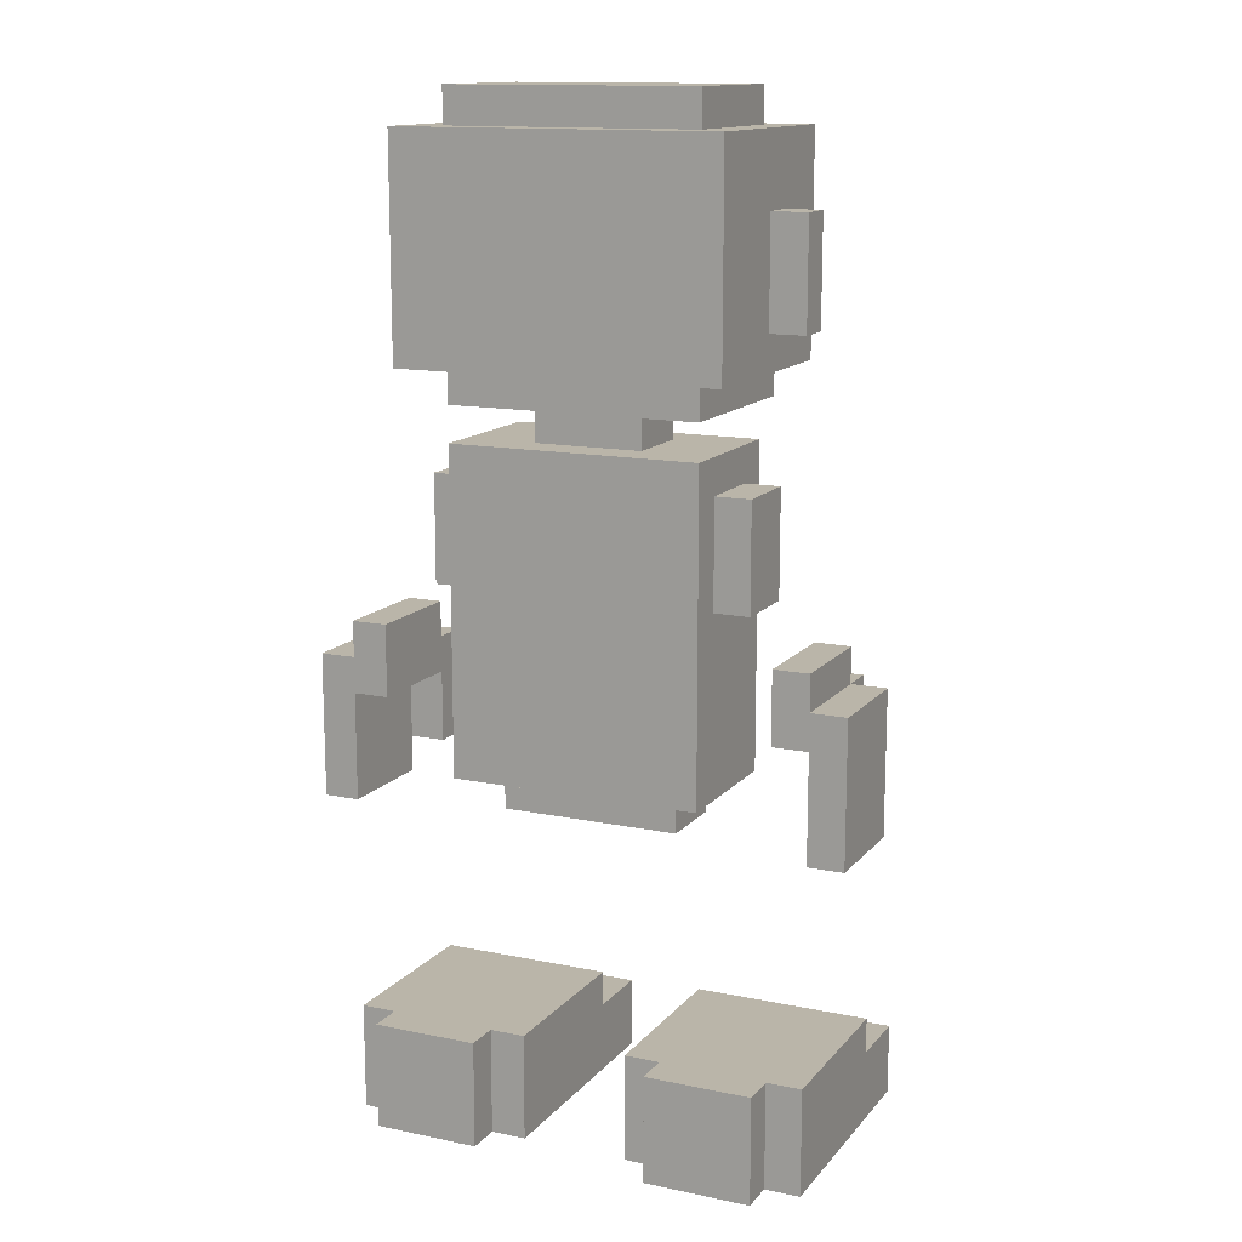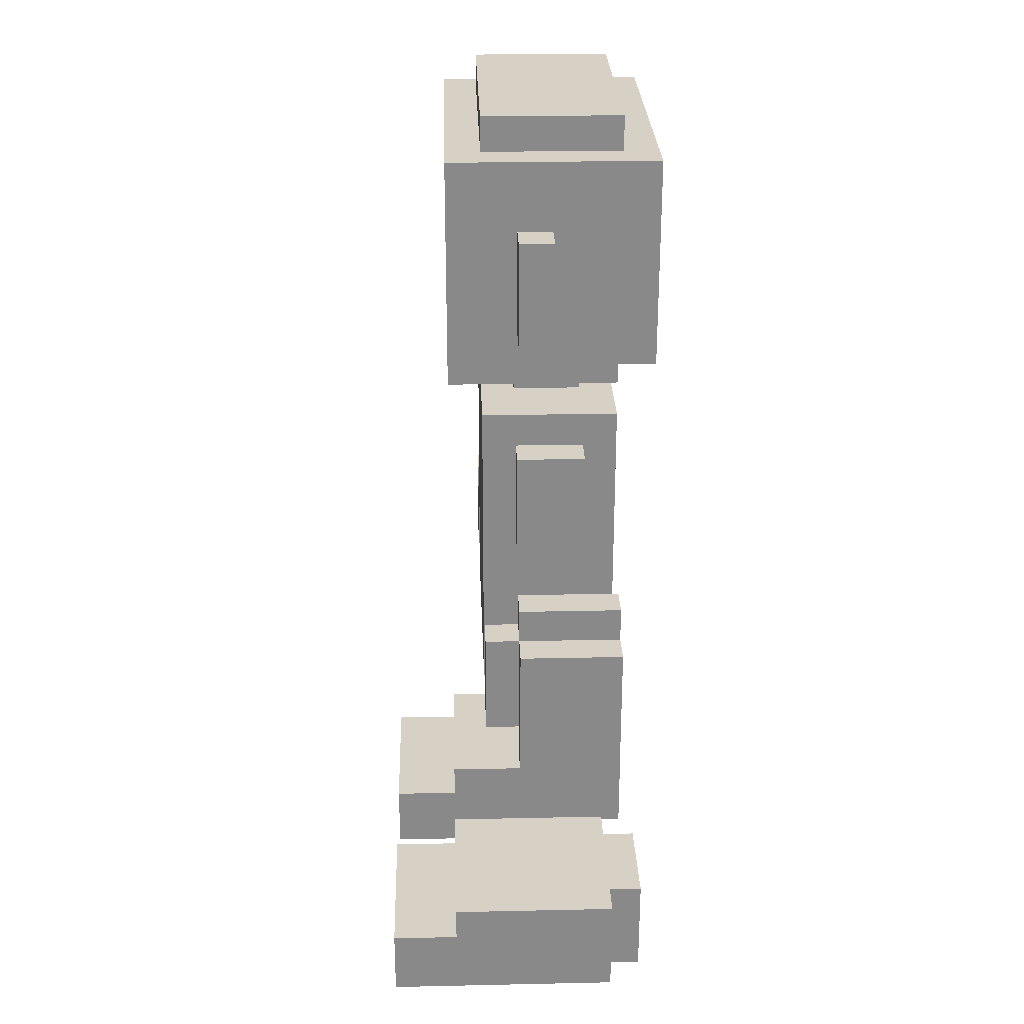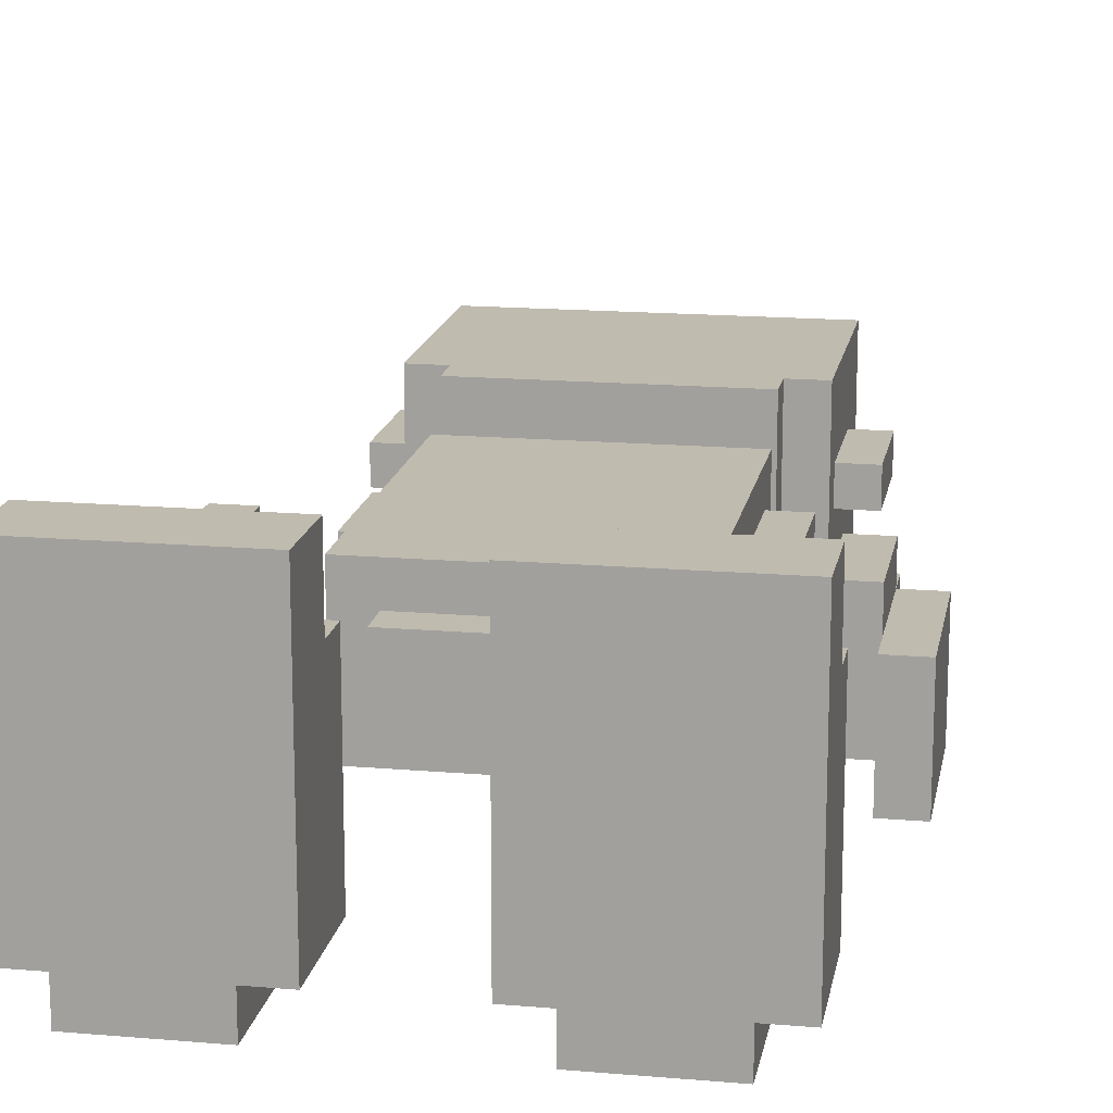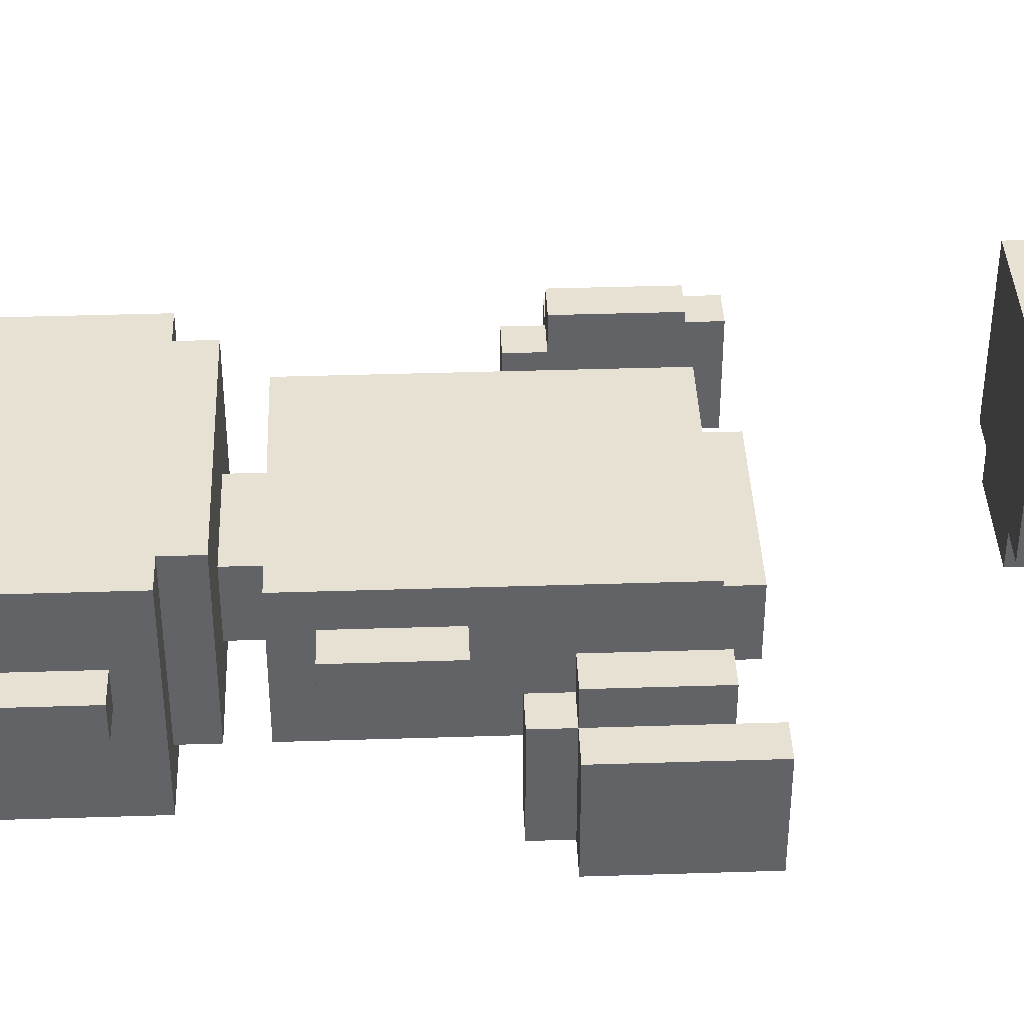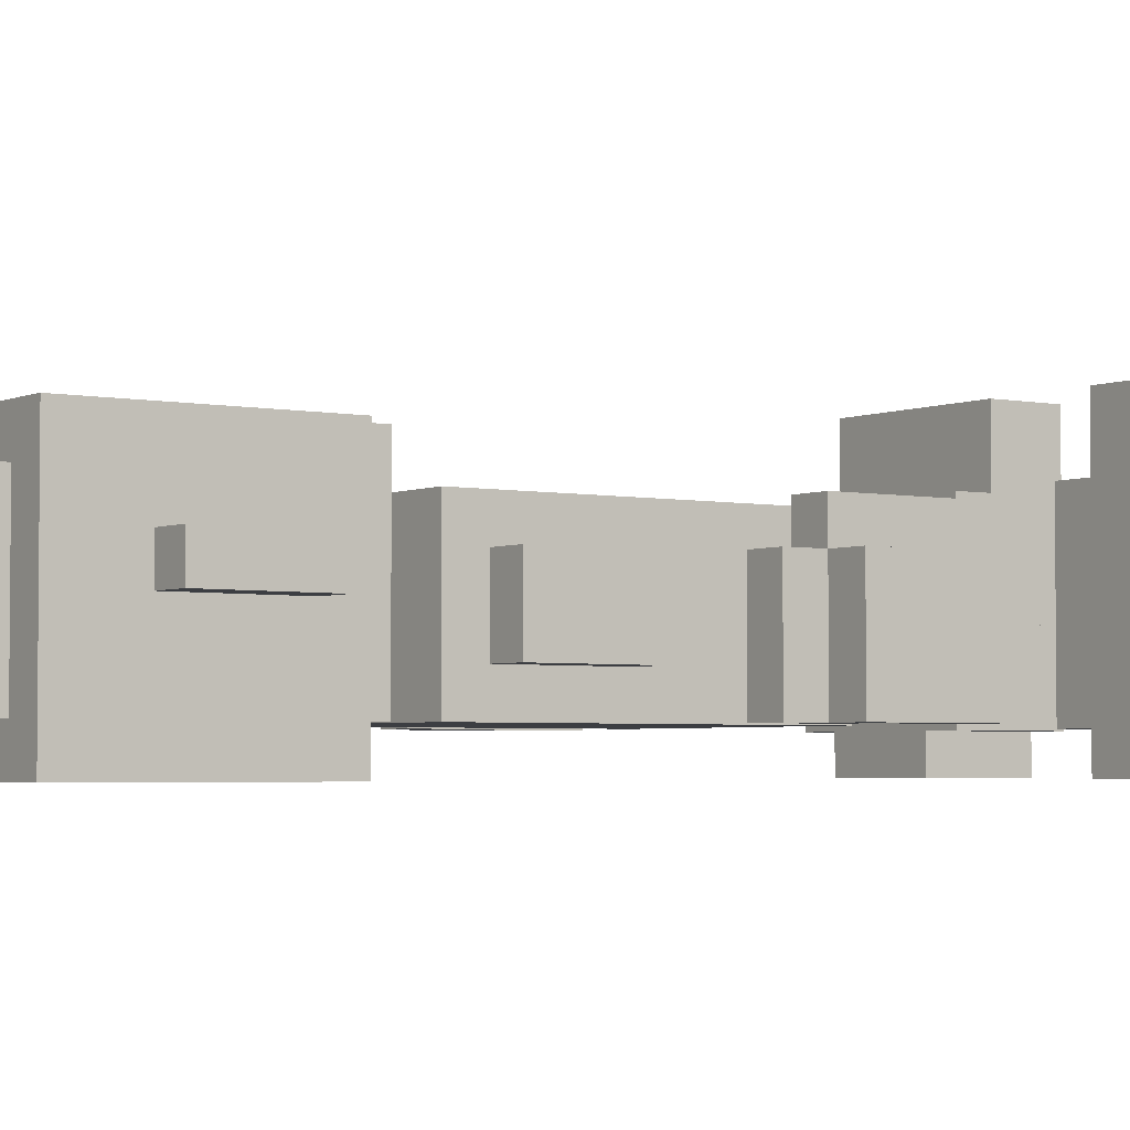
<metadata>
{"format":"obj","ext":"obj","renderer":"f3d","projection":"perspective","resolution":1024,"background":"white","views":[{"elev":13.7,"azim":-155.1,"up":"+Y"},{"elev":26.9,"azim":88.1,"up":"+Y"},{"elev":16.1,"azim":10.1,"up":"+Z"},{"elev":39.4,"azim":-92.3,"up":"+Z"},{"elev":-3.4,"azim":-124.9,"up":"+Z"}]}
</metadata>
<code>
g Player
v -7.5 9 -0
v -7.5 9 -3
v -7.5 13 -0
v -7.5 13 -3
v -6.5 0 4
v -6.5 0 -3
v -6.5 2 4
v -6.5 2 2
v -6.5 3 2
v -6.5 3 -3
v -6.5 10 1
v -6.5 10 -0
v -6.5 13 1
v -6.5 13 -0
v -6.5 13 -3
v -6.5 14 -0
v -6.5 14 -3
v -5.5 0 -3
v -5.5 0 -4
v -5.5 3 -3
v -5.5 3 -4
v -5.5 22 -0
v -5.5 22 -1
v -5.5 25 -0
v -5.5 25 -1
v -4.5 15 -0
v -4.5 15 -2
v -4.5 18 -0
v -4.5 18 -2
v -4.5 21 2
v -4.5 21 -4
v -4.5 22 -0
v -4.5 22 -1
v -4.5 25 -0
v -4.5 25 -1
v -4.5 27 2
v -4.5 27 -4
v -3.5 10 1
v -3.5 10 -3
v -3.5 15 -0
v -3.5 15 -2
v -3.5 18 -0
v -3.5 18 -2
v -3.5 19 1
v -3.5 19 -3
v -3.5 20 2
v -3.5 20 -3
v -3.5 21 2
v -3.5 21 -3
v -3.5 27 1
v -3.5 27 -3
v -3.5 28 1
v -3.5 28 -3
v -2.5 9 -0
v -2.5 9 -2
v -2.5 10 -0
v -2.5 10 -2
v -1.5 19 -0
v -1.5 19 -2
v -1.5 20 -0
v -1.5 20 -2
v 1.5 0 4
v 1.5 0 -3
v 1.5 2 4
v 1.5 2 2
v 1.5 3 2
v 1.5 3 -3
v 2.5 0 -3
v 2.5 0 -4
v 2.5 3 -3
v 2.5 3 -4
v 5.5 10 1
v 5.5 10 -0
v 5.5 12 -0
v 5.5 12 -3
v 5.5 13 1
v 5.5 13 -0
v 5.5 14 -0
v 5.5 14 -3
v 6.5 9 -0
v 6.5 9 -3
v 6.5 10 -0
v 6.5 12 -0
v 6.5 12 -3
v -6.5 9 -0
v -6.5 9 -3
v -6.5 10 -0
v -6.5 12 -0
v -6.5 12 -3
v -5.5 10 1
v -5.5 10 -0
v -5.5 12 -0
v -5.5 12 -3
v -5.5 13 1
v -5.5 13 -0
v -5.5 14 -0
v -5.5 14 -3
v -2.5 0 -3
v -2.5 0 -4
v -2.5 3 -3
v -2.5 3 -4
v -1.5 0 4
v -1.5 0 -3
v -1.5 2 4
v -1.5 2 2
v -1.5 3 2
v -1.5 3 -3
v 1.5 19 -0
v 1.5 19 -2
v 1.5 20 -0
v 1.5 20 -2
v 2.5 9 -0
v 2.5 9 -2
v 2.5 10 -0
v 2.5 10 -2
v 3.5 10 1
v 3.5 10 -3
v 3.5 15 -0
v 3.5 15 -2
v 3.5 18 -0
v 3.5 18 -2
v 3.5 19 1
v 3.5 19 -3
v 3.5 20 2
v 3.5 20 -3
v 3.5 21 2
v 3.5 21 -3
v 3.5 27 1
v 3.5 27 -3
v 3.5 28 1
v 3.5 28 -3
v 4.5 15 -0
v 4.5 15 -2
v 4.5 18 -0
v 4.5 18 -2
v 4.5 21 2
v 4.5 21 -4
v 4.5 22 -0
v 4.5 22 -1
v 4.5 25 -0
v 4.5 25 -1
v 4.5 27 2
v 4.5 27 -4
v 5.5 0 -3
v 5.5 0 -4
v 5.5 3 -3
v 5.5 3 -4
v 5.5 22 -0
v 5.5 22 -1
v 5.5 25 -0
v 5.5 25 -1
v 6.5 0 4
v 6.5 0 -3
v 6.5 2 4
v 6.5 2 2
v 6.5 3 2
v 6.5 3 -3
v 6.5 10 1
v 6.5 10 -0
v 6.5 13 1
v 6.5 13 -0
v 6.5 13 -3
v 6.5 14 -0
v 6.5 14 -3
v 7.5 9 -0
v 7.5 9 -3
v 7.5 13 -0
v 7.5 13 -3
v -6.5 0 4
v -6.5 2 4
v -1.5 0 4
v -1.5 2 4
v 1.5 0 4
v 1.5 2 4
v 6.5 0 4
v 6.5 2 4
v -6.5 2 2
v -6.5 3 2
v -4.5 21 2
v -4.5 27 2
v -3.5 20 2
v -3.5 21 2
v -2.5 23 2
v -2.5 25 2
v -1.5 2 2
v -1.5 3 2
v -1.5 23 2
v -1.5 25 2
v 1.5 2 2
v 1.5 3 2
v 1.5 23 2
v 1.5 25 2
v 2.5 23 2
v 2.5 25 2
v 3.5 20 2
v 3.5 21 2
v 4.5 21 2
v 4.5 27 2
v 6.5 2 2
v 6.5 3 2
v -6.5 10 1
v -6.5 13 1
v -5.5 10 1
v -5.5 13 1
v -3.5 10 1
v -3.5 19 1
v -3.5 27 1
v -3.5 28 1
v 3.5 10 1
v 3.5 19 1
v 3.5 27 1
v 3.5 28 1
v 5.5 10 1
v 5.5 13 1
v 6.5 10 1
v 6.5 13 1
v -7.5 9 -0
v -7.5 13 -0
v -6.5 9 -0
v -6.5 10 -0
v -6.5 13 -0
v -6.5 14 -0
v -5.5 13 -0
v -5.5 14 -0
v -5.5 22 -0
v -5.5 25 -0
v -4.5 15 -0
v -4.5 18 -0
v -4.5 22 -0
v -4.5 25 -0
v -3.5 15 -0
v -3.5 18 -0
v -2.5 9 -0
v -2.5 10 -0
v -1.5 19 -0
v -1.5 20 -0
v 1.5 19 -0
v 1.5 20 -0
v 2.5 9 -0
v 2.5 10 -0
v 3.5 15 -0
v 3.5 18 -0
v 4.5 15 -0
v 4.5 18 -0
v 4.5 22 -0
v 4.5 25 -0
v 5.5 13 -0
v 5.5 14 -0
v 5.5 22 -0
v 5.5 25 -0
v 6.5 9 -0
v 6.5 10 -0
v 6.5 13 -0
v 6.5 14 -0
v 7.5 9 -0
v 7.5 13 -0
v -6.5 10 -0
v -6.5 12 -0
v -5.5 10 -0
v -5.5 12 -0
v 5.5 10 -0
v 5.5 12 -0
v 6.5 10 -0
v 6.5 12 -0
v -5.5 22 -1
v -5.5 25 -1
v -4.5 22 -1
v -4.5 25 -1
v 4.5 22 -1
v 4.5 25 -1
v 5.5 22 -1
v 5.5 25 -1
v -4.5 15 -2
v -4.5 18 -2
v -3.5 15 -2
v -3.5 18 -2
v -2.5 9 -2
v -2.5 10 -2
v -1.5 19 -2
v -1.5 20 -2
v 1.5 19 -2
v 1.5 20 -2
v 2.5 9 -2
v 2.5 10 -2
v 3.5 15 -2
v 3.5 18 -2
v 4.5 15 -2
v 4.5 18 -2
v -7.5 9 -3
v -7.5 13 -3
v -6.5 0 -3
v -6.5 3 -3
v -6.5 9 -3
v -6.5 12 -3
v -6.5 13 -3
v -6.5 14 -3
v -5.5 0 -3
v -5.5 3 -3
v -5.5 12 -3
v -5.5 14 -3
v -3.5 10 -3
v -3.5 19 -3
v -3.5 20 -3
v -3.5 21 -3
v -3.5 27 -3
v -3.5 28 -3
v -2.5 0 -3
v -2.5 3 -3
v -1.5 0 -3
v -1.5 3 -3
v 1.5 0 -3
v 1.5 3 -3
v 2.5 0 -3
v 2.5 3 -3
v 3.5 10 -3
v 3.5 19 -3
v 3.5 20 -3
v 3.5 21 -3
v 3.5 27 -3
v 3.5 28 -3
v 5.5 0 -3
v 5.5 3 -3
v 5.5 12 -3
v 5.5 14 -3
v 6.5 0 -3
v 6.5 3 -3
v 6.5 9 -3
v 6.5 12 -3
v 6.5 13 -3
v 6.5 14 -3
v 7.5 9 -3
v 7.5 13 -3
v -5.5 0 -4
v -5.5 3 -4
v -4.5 21 -4
v -4.5 27 -4
v -2.5 0 -4
v -2.5 3 -4
v 2.5 0 -4
v 2.5 3 -4
v 4.5 21 -4
v 4.5 27 -4
v 5.5 0 -4
v 5.5 3 -4
v -6.5 0 4
v -1.5 0 4
v 1.5 0 4
v 6.5 0 4
v -6.5 0 -3
v -5.5 0 -3
v -2.5 0 -3
v -1.5 0 -3
v 1.5 0 -3
v 2.5 0 -3
v 5.5 0 -3
v 6.5 0 -3
v -5.5 0 -4
v -2.5 0 -4
v 2.5 0 -4
v 5.5 0 -4
v -7.5 9 -0
v -6.5 9 -0
v -2.5 9 -0
v 2.5 9 -0
v 6.5 9 -0
v 7.5 9 -0
v -2.5 9 -2
v 2.5 9 -2
v -7.5 9 -3
v -6.5 9 -3
v 6.5 9 -3
v 7.5 9 -3
v -6.5 10 1
v -5.5 10 1
v -3.5 10 1
v 3.5 10 1
v 5.5 10 1
v 6.5 10 1
v -6.5 10 -0
v -5.5 10 -0
v -2.5 10 -0
v 2.5 10 -0
v 5.5 10 -0
v 6.5 10 -0
v -2.5 10 -2
v 2.5 10 -2
v -3.5 10 -3
v 3.5 10 -3
v -6.5 12 -0
v -5.5 12 -0
v 5.5 12 -0
v 6.5 12 -0
v -6.5 12 -3
v -5.5 12 -3
v 5.5 12 -3
v 6.5 12 -3
v -4.5 15 -0
v -3.5 15 -0
v 3.5 15 -0
v 4.5 15 -0
v -4.5 15 -2
v -3.5 15 -2
v 3.5 15 -2
v 4.5 15 -2
v -3.5 20 2
v 3.5 20 2
v -1.5 20 -0
v 1.5 20 -0
v -1.5 20 -2
v 1.5 20 -2
v -3.5 20 -3
v 3.5 20 -3
v -4.5 21 2
v -3.5 21 2
v 3.5 21 2
v 4.5 21 2
v -3.5 21 -3
v 3.5 21 -3
v -4.5 21 -4
v 4.5 21 -4
v -5.5 22 -0
v -4.5 22 -0
v 4.5 22 -0
v 5.5 22 -0
v -5.5 22 -1
v -4.5 22 -1
v 4.5 22 -1
v 5.5 22 -1
v -6.5 2 4
v -1.5 2 4
v 1.5 2 4
v 6.5 2 4
v -6.5 2 2
v -1.5 2 2
v 1.5 2 2
v 6.5 2 2
v -6.5 3 2
v -1.5 3 2
v 1.5 3 2
v 6.5 3 2
v -6.5 3 -3
v -5.5 3 -3
v -2.5 3 -3
v -1.5 3 -3
v 1.5 3 -3
v 2.5 3 -3
v 5.5 3 -3
v 6.5 3 -3
v -5.5 3 -4
v -2.5 3 -4
v 2.5 3 -4
v 5.5 3 -4
v -6.5 13 1
v -5.5 13 1
v 5.5 13 1
v 6.5 13 1
v -7.5 13 -0
v -6.5 13 -0
v -5.5 13 -0
v 5.5 13 -0
v 6.5 13 -0
v 7.5 13 -0
v -7.5 13 -3
v -6.5 13 -3
v 6.5 13 -3
v 7.5 13 -3
v -6.5 14 -0
v -5.5 14 -0
v 5.5 14 -0
v 6.5 14 -0
v -6.5 14 -3
v -5.5 14 -3
v 5.5 14 -3
v 6.5 14 -3
v -4.5 18 -0
v -3.5 18 -0
v 3.5 18 -0
v 4.5 18 -0
v -4.5 18 -2
v -3.5 18 -2
v 3.5 18 -2
v 4.5 18 -2
v -3.5 19 1
v 3.5 19 1
v -1.5 19 -0
v 1.5 19 -0
v -1.5 19 -2
v 1.5 19 -2
v -3.5 19 -3
v 3.5 19 -3
v -5.5 25 -0
v -4.5 25 -0
v 4.5 25 -0
v 5.5 25 -0
v -5.5 25 -1
v -4.5 25 -1
v 4.5 25 -1
v 5.5 25 -1
v -4.5 27 2
v 4.5 27 2
v -3.5 27 1
v 3.5 27 1
v -3.5 27 -3
v 3.5 27 -3
v -4.5 27 -4
v 4.5 27 -4
v -3.5 28 1
v 3.5 28 1
v -3.5 28 -3
v 3.5 28 -3
f 3 2 1
f 4 2 3
f 7 6 5
f 8 6 7
f 9 6 8
f 10 6 9
f 13 12 11
f 14 12 13
f 16 15 14
f 17 15 16
f 20 19 18
f 21 19 20
f 24 23 22
f 25 23 24
f 28 27 26
f 29 27 28
f 32 31 30
f 33 31 32
f 34 32 30
f 35 31 33
f 36 34 30
f 36 35 34
f 37 31 35
f 37 35 36
f 40 39 38
f 41 39 40
f 42 40 38
f 43 39 41
f 44 42 38
f 44 43 42
f 45 39 43
f 45 43 44
f 48 47 46
f 49 47 48
f 52 51 50
f 53 51 52
f 56 55 54
f 57 55 56
f 60 59 58
f 61 59 60
f 64 63 62
f 65 63 64
f 66 63 65
f 67 63 66
f 70 69 68
f 71 69 70
f 74 73 72
f 76 74 72
f 76 75 74
f 77 75 76
f 78 75 77
f 79 75 78
f 82 81 80
f 83 81 82
f 84 81 83
f 85 86 87
f 87 86 88
f 88 86 89
f 90 91 92
f 90 92 94
f 92 93 94
f 94 93 95
f 95 93 96
f 96 93 97
f 98 99 100
f 100 99 101
f 102 103 104
f 104 103 105
f 105 103 106
f 106 103 107
f 108 109 110
f 110 109 111
f 112 113 114
f 114 113 115
f 116 117 118
f 118 117 119
f 116 118 120
f 119 117 121
f 116 120 122
f 120 121 122
f 121 117 123
f 122 121 123
f 124 125 126
f 126 125 127
f 128 129 130
f 130 129 131
f 132 133 134
f 134 133 135
f 136 137 138
f 138 137 139
f 136 138 140
f 139 137 141
f 136 140 142
f 140 141 142
f 141 137 143
f 142 141 143
f 144 145 146
f 146 145 147
f 148 149 150
f 150 149 151
f 152 153 154
f 154 153 155
f 155 153 156
f 156 153 157
f 158 159 160
f 160 159 161
f 161 162 163
f 163 162 164
f 165 166 167
f 167 166 168
f 171 170 169
f 172 170 171
f 175 174 173
f 176 174 175
f 182 180 179
f 183 180 182
f 183 182 181
f 184 180 183
f 185 178 177
f 186 178 185
f 187 183 181
f 187 184 183
f 188 180 184
f 188 184 187
f 191 187 181
f 191 188 187
f 192 180 188
f 192 188 191
f 193 191 181
f 193 192 191
f 194 180 192
f 194 192 193
f 195 193 181
f 195 194 193
f 196 194 195
f 197 194 196
f 198 180 194
f 198 194 197
f 199 190 189
f 200 190 199
f 203 202 201
f 204 202 203
f 209 206 205
f 210 206 209
f 211 208 207
f 212 208 211
f 215 214 213
f 216 214 215
f 219 218 217
f 220 218 219
f 221 218 220
f 223 222 221
f 224 222 223
f 229 226 225
f 230 226 229
f 231 228 227
f 232 228 231
f 237 236 235
f 238 236 237
f 239 234 233
f 240 234 239
f 243 242 241
f 244 242 243
f 249 246 245
f 250 246 249
f 253 248 247
f 254 248 253
f 255 252 251
f 255 253 252
f 256 253 255
f 257 258 259
f 259 258 260
f 261 262 263
f 263 262 264
f 265 266 267
f 267 266 268
f 269 270 271
f 271 270 272
f 273 274 275
f 275 274 276
f 279 280 281
f 281 280 282
f 277 278 283
f 283 278 284
f 285 286 287
f 287 286 288
f 289 290 293
f 293 290 294
f 294 290 295
f 291 292 297
f 297 292 298
f 295 296 299
f 294 295 299
f 299 296 300
f 307 308 309
f 309 308 310
f 311 312 313
f 313 312 314
f 301 302 315
f 315 302 316
f 303 304 317
f 317 304 318
f 305 306 319
f 319 306 320
f 321 322 325
f 325 322 326
f 323 324 328
f 328 324 329
f 329 324 330
f 327 328 331
f 328 329 331
f 331 329 332
f 333 334 337
f 337 334 338
f 335 336 341
f 341 336 342
f 339 340 343
f 343 340 344
f 349 346 345
f 350 346 349
f 351 346 350
f 352 346 351
f 353 348 347
f 354 348 353
f 355 348 354
f 356 348 355
f 357 351 350
f 358 351 357
f 359 355 354
f 360 355 359
f 367 364 363
f 368 364 367
f 369 362 361
f 370 362 369
f 371 366 365
f 372 366 371
f 379 374 373
f 380 374 379
f 381 376 375
f 382 376 381
f 383 378 377
f 384 378 383
f 385 381 375
f 386 376 382
f 387 385 375
f 387 386 385
f 388 376 386
f 388 386 387
f 393 390 389
f 394 390 393
f 395 392 391
f 396 392 395
f 401 398 397
f 402 398 401
f 403 400 399
f 404 400 403
f 407 406 405
f 408 406 407
f 409 407 405
f 410 406 408
f 411 409 405
f 411 410 409
f 412 406 410
f 412 410 411
f 417 414 413
f 418 416 415
f 419 417 413
f 419 418 417
f 420 416 418
f 420 418 419
f 425 422 421
f 426 422 425
f 427 424 423
f 428 424 427
f 429 430 433
f 433 430 434
f 431 432 435
f 435 432 436
f 437 438 441
f 441 438 442
f 442 438 443
f 443 438 444
f 439 440 445
f 445 440 446
f 446 440 447
f 447 440 448
f 442 443 449
f 449 443 450
f 446 447 451
f 451 447 452
f 453 454 458
f 458 454 459
f 455 456 460
f 460 456 461
f 457 458 463
f 463 458 464
f 461 462 465
f 465 462 466
f 467 468 471
f 471 468 472
f 469 470 473
f 473 470 474
f 475 476 479
f 479 476 480
f 477 478 481
f 481 478 482
f 483 484 485
f 485 484 486
f 483 485 487
f 486 484 488
f 483 487 489
f 487 488 489
f 488 484 490
f 489 488 490
f 491 492 495
f 495 492 496
f 493 494 497
f 497 494 498
f 499 500 501
f 501 500 502
f 499 501 503
f 502 500 504
f 499 503 505
f 503 504 505
f 504 500 506
f 505 504 506
f 507 508 509
f 509 508 510

</code>
